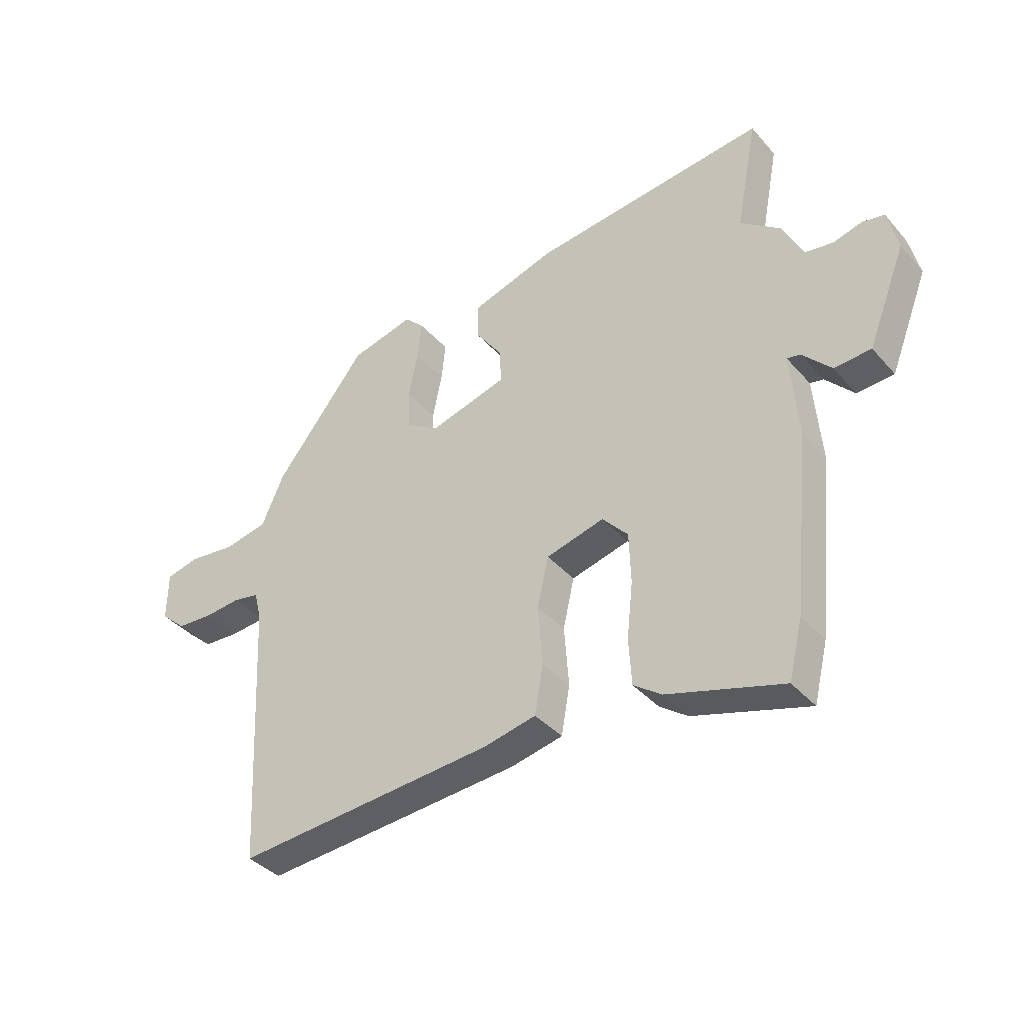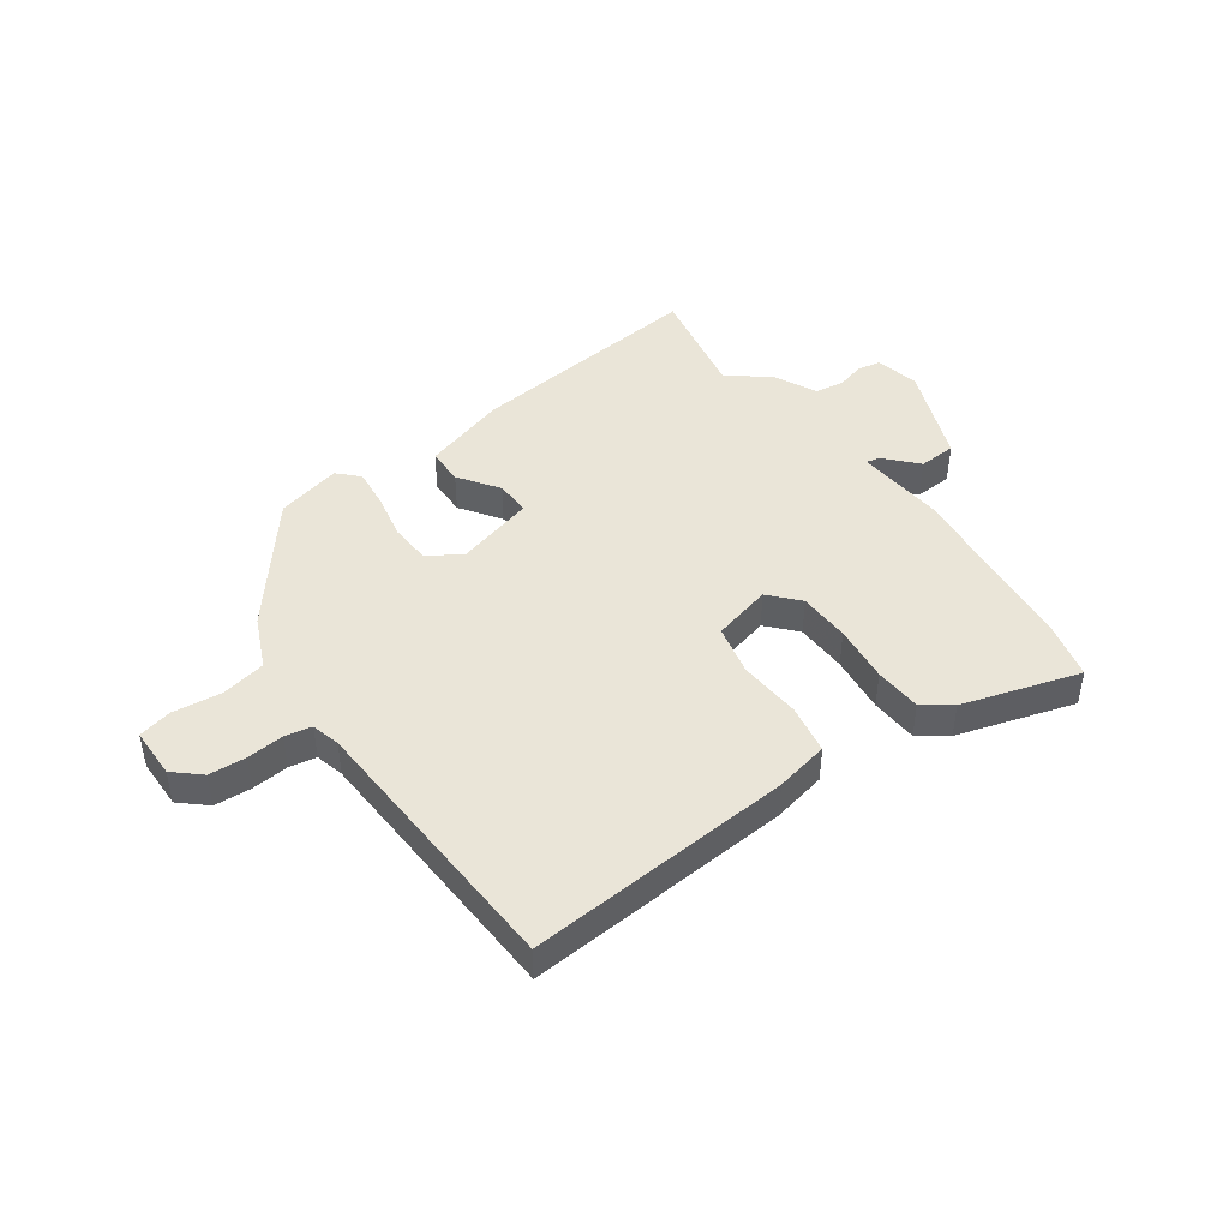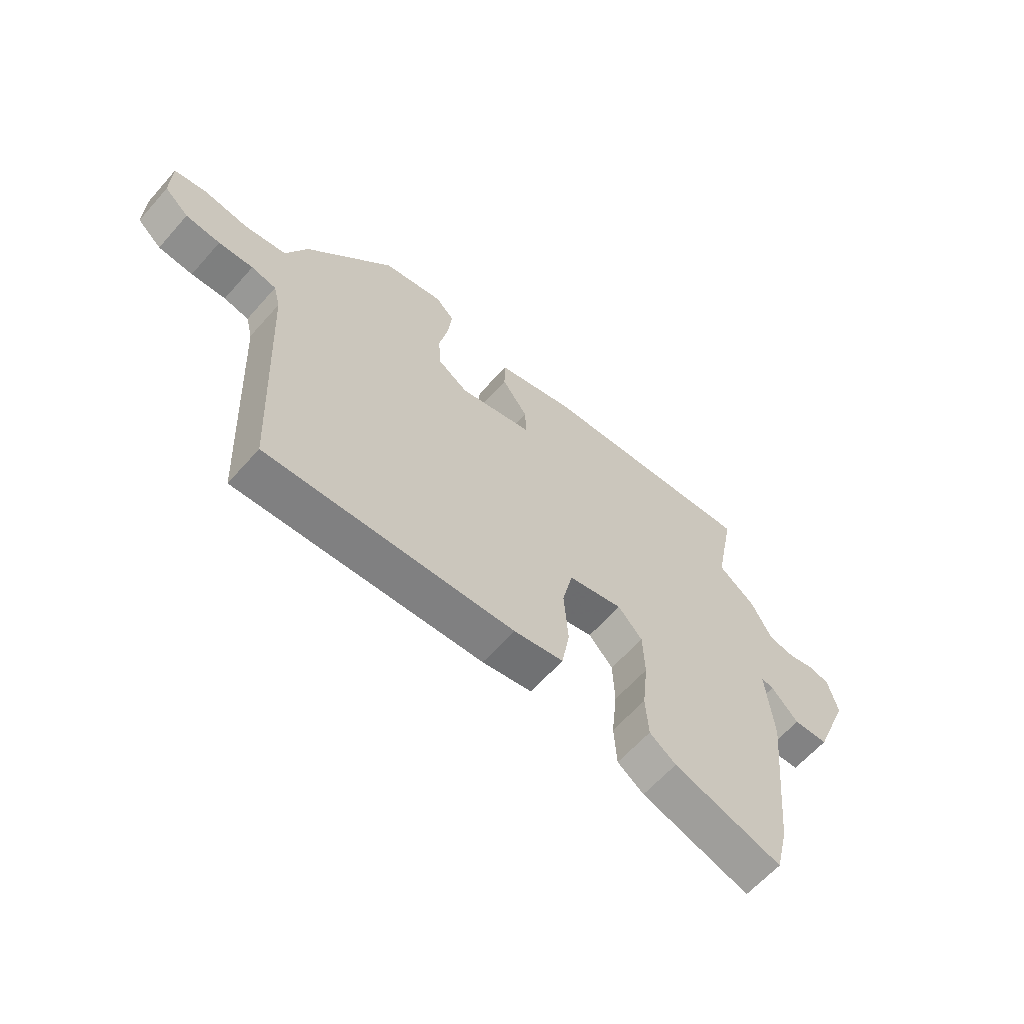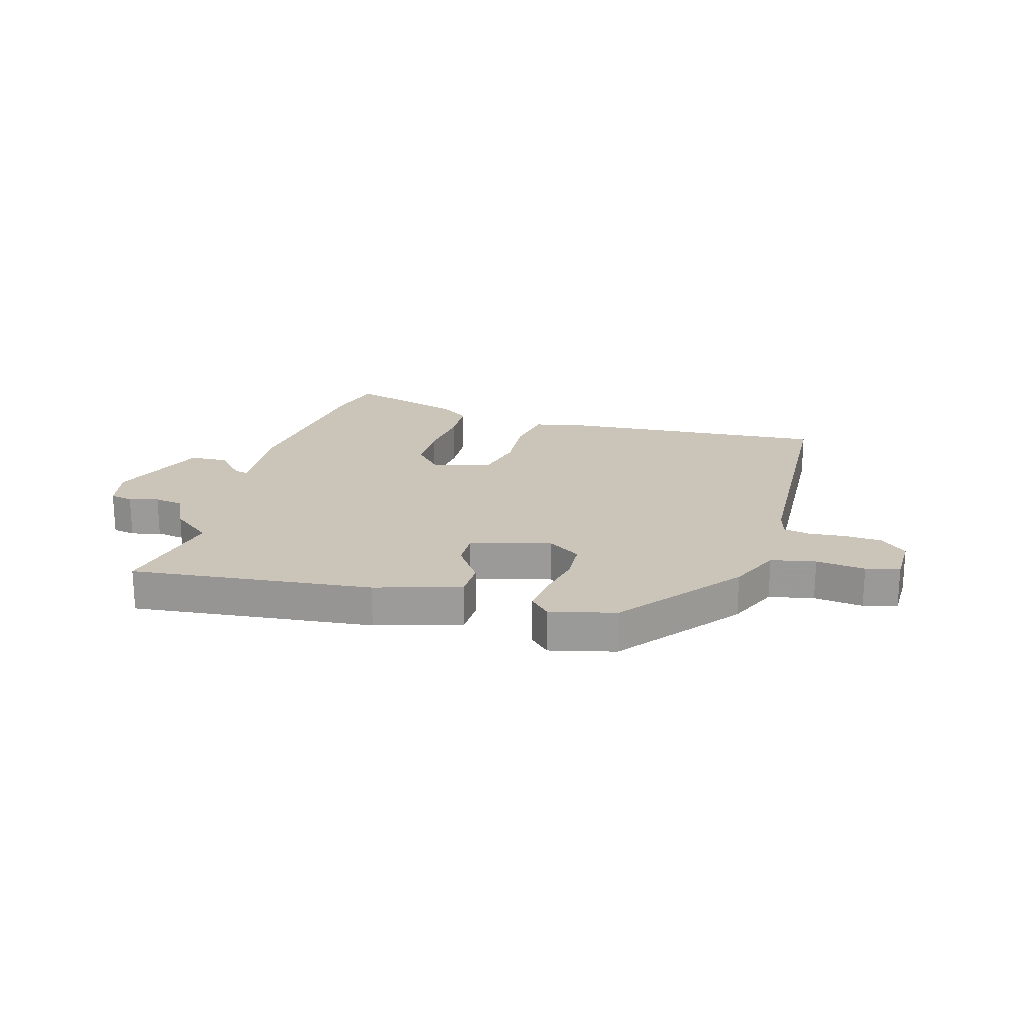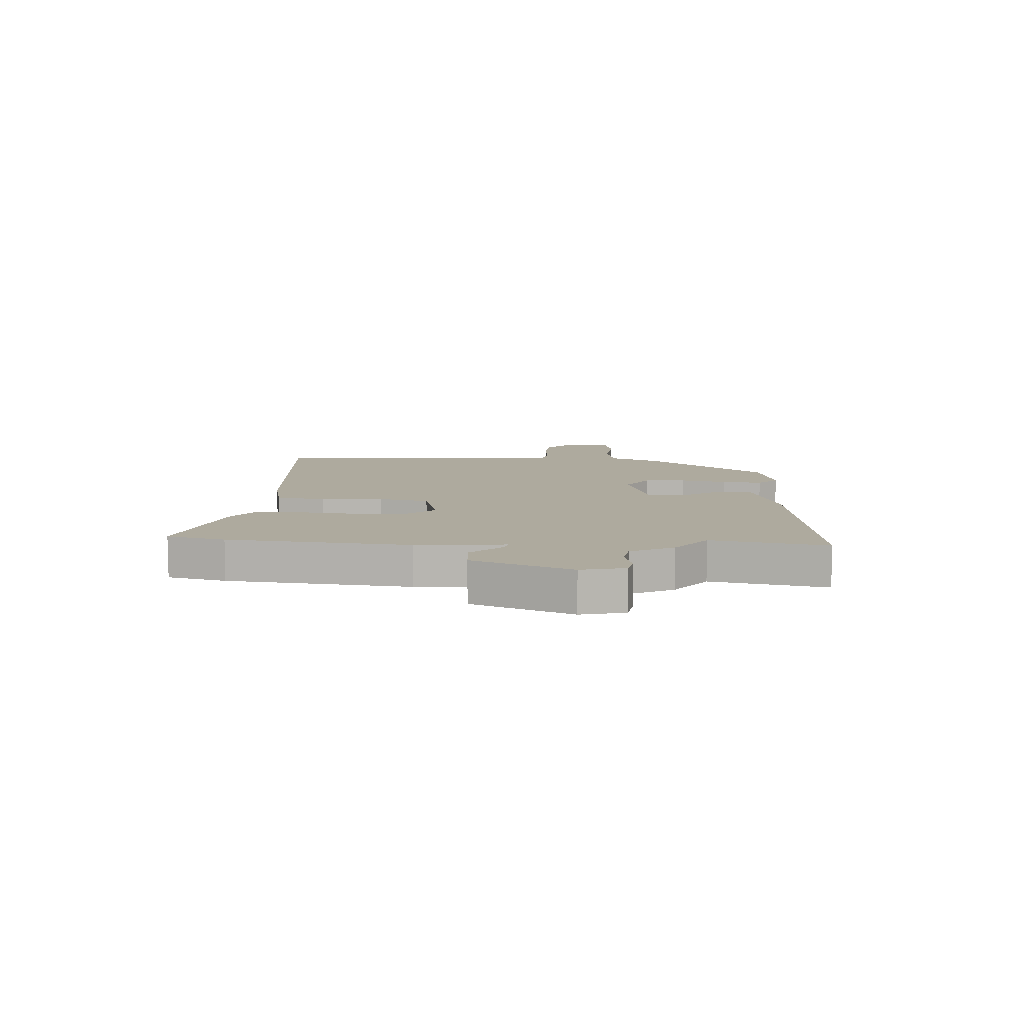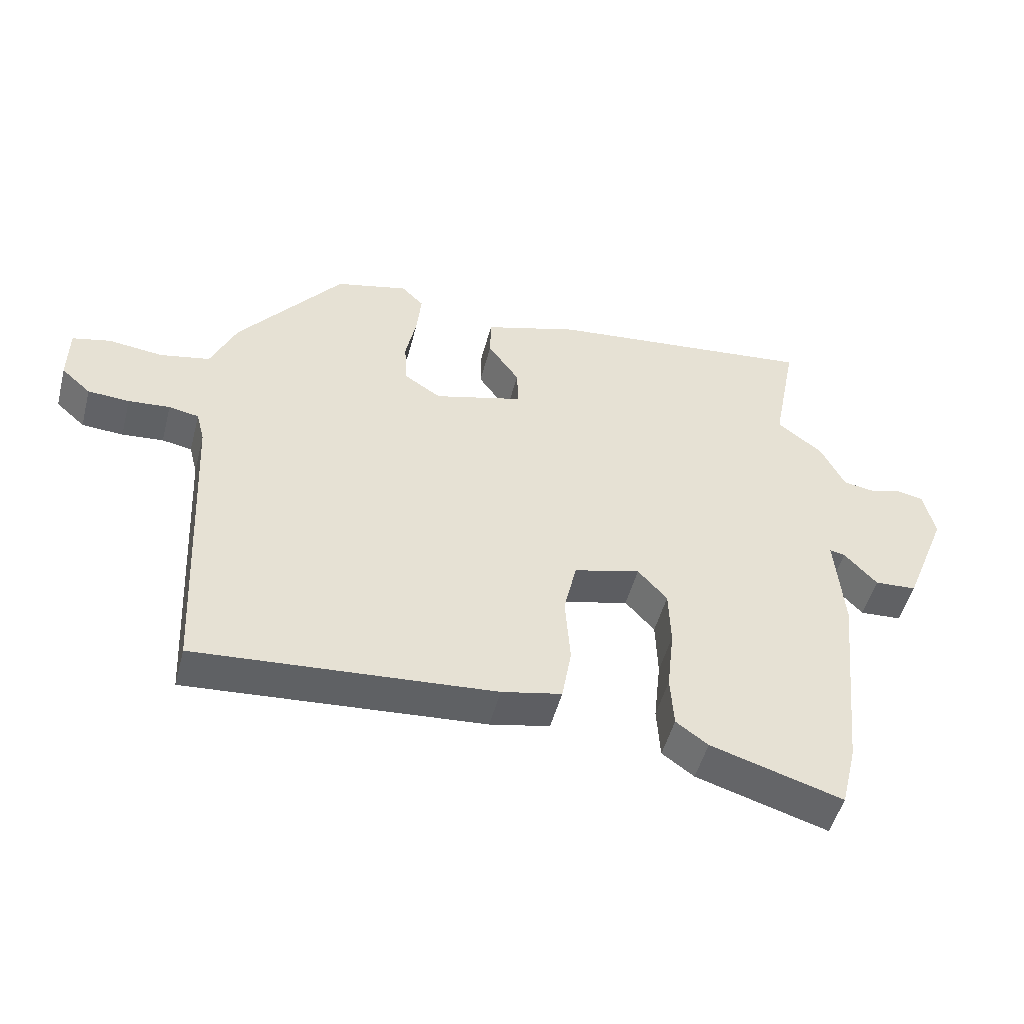
<metadata>
{"format":"obj","ext":"obj","renderer":"f3d","projection":"perspective","resolution":1024,"background":"white","views":[{"elev":-38.3,"azim":-143.9,"up":"+Z"},{"elev":44.8,"azim":144.6,"up":"+Y"},{"elev":-62.8,"azim":138.5,"up":"+Z"},{"elev":20.5,"azim":16.1,"up":"+Y"},{"elev":9.3,"azim":-86.9,"up":"+Y"},{"elev":-50.2,"azim":165.4,"up":"+Z"}]}
</metadata>
<code>
v 0.347 0.07 0.451
v 0.511 0.07 0.243
v 0.551 0.07 0.152
v 0.629 0.07 0.136
v 0.715 0.07 0.146
v 0.774 0.07 0.132
v 0.775 0.07 0.043
v 0.729 0.07 0.002
v 0.664 0.07 -0.002
v 0.599 0.07 0.004
v 0.552 0.07 -0.005
v 0.539 0.07 -0.055
v 0.514 0.07 -0.541
v 0.048 0.07 -0.505
v -0.046 0.07 -0.485
v -0.061 0.07 -0.398
v -0.053 0.07 -0.289
v -0.073 0.07 -0.2
v -0.177 0.07 -0.173
v -0.223 0.07 -0.224
v -0.226 0.07 -0.315
v -0.215 0.07 -0.416
v -0.22 0.07 -0.499
v -0.27 0.07 -0.535
v -0.476 0.07 -0.597
v -0.501 0.07 -0.495
v -0.534 0.07 -0.177
v -0.521 0.07 -0.021
v -0.545 0.07 -0.026
v -0.596 0.07 -0.081
v -0.662 0.07 -0.077
v -0.731 0.07 0.097
v -0.713 0.07 0.174
v -0.673 0.07 0.182
v -0.622 0.07 0.168
v -0.572 0.07 0.176
v -0.534 0.07 0.252
v -0.463 0.07 0.307
v -0.502 0.07 0.509
v -0.079 0.07 0.463
v 0.07 0.07 0.417
v 0.071 0.07 0.352
v 0.022 0.07 0.282
v 0.02 0.07 0.22
v 0.16 0.07 0.181
v 0.218 0.07 0.219
v 0.222 0.07 0.291
v 0.205 0.07 0.374
v 0.198 0.07 0.444
v 0.233 0.07 0.479
v 0.347 0 0.451
v 0.511 0 0.243
v 0.551 0 0.152
v 0.629 0 0.136
v 0.715 0 0.146
v 0.774 0 0.132
v 0.775 0 0.043
v 0.729 0 0.002
v 0.664 0 -0.002
v 0.599 0 0.004
v 0.552 0 -0.005
v 0.539 0 -0.055
v 0.514 0 -0.541
v 0.048 0 -0.505
v -0.046 0 -0.485
v -0.061 0 -0.398
v -0.053 0 -0.289
v -0.073 0 -0.2
v -0.177 0 -0.173
v -0.223 0 -0.224
v -0.226 0 -0.315
v -0.215 0 -0.416
v -0.22 0 -0.499
v -0.27 0 -0.535
v -0.476 0 -0.597
v -0.501 0 -0.495
v -0.534 0 -0.177
v -0.521 0 -0.021
v -0.545 0 -0.026
v -0.596 0 -0.081
v -0.662 0 -0.077
v -0.731 0 0.097
v -0.713 0 0.174
v -0.673 0 0.182
v -0.622 0 0.168
v -0.572 0 0.176
v -0.534 0 0.252
v -0.463 0 0.307
v -0.502 0 0.509
v -0.079 0 0.463
v 0.07 0 0.417
v 0.071 0 0.352
v 0.022 0 0.282
v 0.02 0 0.22
v 0.16 0 0.181
v 0.218 0 0.219
v 0.222 0 0.291
v 0.205 0 0.374
v 0.198 0 0.444
v 0.233 0 0.479
f 1 2 3
f 50 1 3
f 49 50 3
f 48 49 3
f 47 48 3
f 46 47 3
f 45 46 3 4
f 41 42 43
f 40 41 43
f 39 40 43
f 38 39 43
f 38 43 44
f 37 38 44
f 36 37 44
f 35 36 44 45
f 33 34 35
f 32 33 35
f 31 32 35
f 30 31 35
f 29 30 35
f 28 29 35 45
f 26 27 28
f 25 26 28
f 24 25 28
f 23 24 28
f 22 23 28
f 21 22 28
f 20 21 28
f 19 20 28
f 28 45 4
f 19 28 4
f 18 19 4
f 15 16 17
f 14 15 17
f 13 14 17
f 12 13 17
f 11 12 17 18
f 8 9 10
f 7 8 10
f 6 7 10
f 5 6 10
f 4 5 10
f 4 10 11
f 4 11 18
f 53 52 51
f 53 51 100
f 53 100 99
f 53 99 98
f 53 98 97
f 53 97 96
f 54 53 96 95
f 93 92 91
f 93 91 90
f 93 90 89
f 93 89 88
f 94 93 88
f 94 88 87
f 94 87 86
f 95 94 86 85
f 85 84 83
f 85 83 82
f 85 82 81
f 85 81 80
f 85 80 79
f 95 85 79 78
f 78 77 76
f 78 76 75
f 78 75 74
f 78 74 73
f 78 73 72
f 78 72 71
f 78 71 70
f 78 70 69
f 54 95 78
f 54 78 69
f 54 69 68
f 67 66 65
f 67 65 64
f 67 64 63
f 67 63 62
f 68 67 62 61
f 60 59 58
f 60 58 57
f 60 57 56
f 60 56 55
f 60 55 54
f 61 60 54
f 68 61 54
f 1 51 52 2
f 2 52 53 3
f 3 53 54 4
f 4 54 55 5
f 5 55 56 6
f 6 56 57 7
f 7 57 58 8
f 8 58 59 9
f 9 59 60 10
f 10 60 61 11
f 11 61 62 12
f 12 62 63 13
f 13 63 64 14
f 14 64 65 15
f 15 65 66 16
f 16 66 67 17
f 17 67 68 18
f 18 68 69 19
f 19 69 70 20
f 20 70 71 21
f 21 71 72 22
f 22 72 73 23
f 23 73 74 24
f 24 74 75 25
f 25 75 76 26
f 26 76 77 27
f 27 77 78 28
f 28 78 79 29
f 29 79 80 30
f 30 80 81 31
f 31 81 82 32
f 32 82 83 33
f 33 83 84 34
f 34 84 85 35
f 35 85 86 36
f 36 86 87 37
f 37 87 88 38
f 38 88 89 39
f 39 89 90 40
f 40 90 91 41
f 41 91 92 42
f 42 92 93 43
f 43 93 94 44
f 44 94 95 45
f 45 95 96 46
f 46 96 97 47
f 47 97 98 48
f 48 98 99 49
f 49 99 100 50
f 50 100 51 1

</code>
